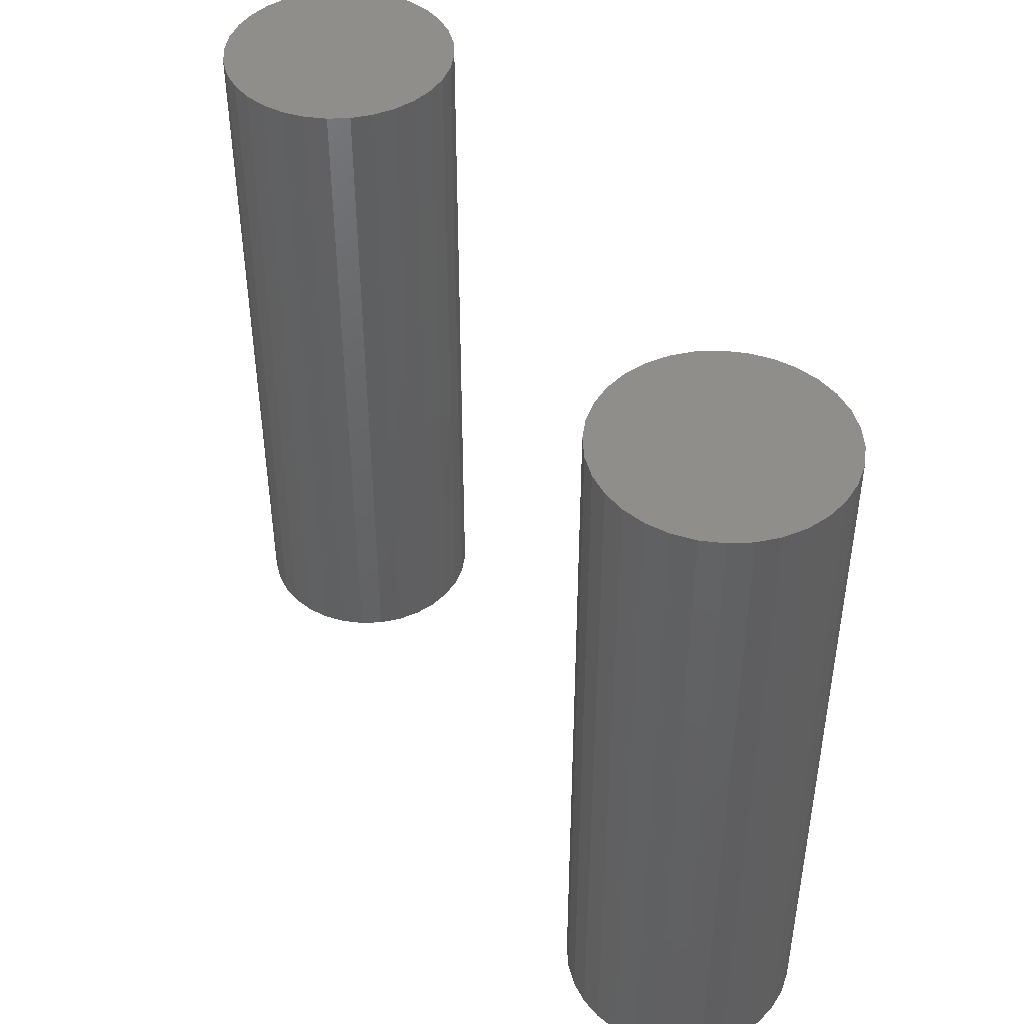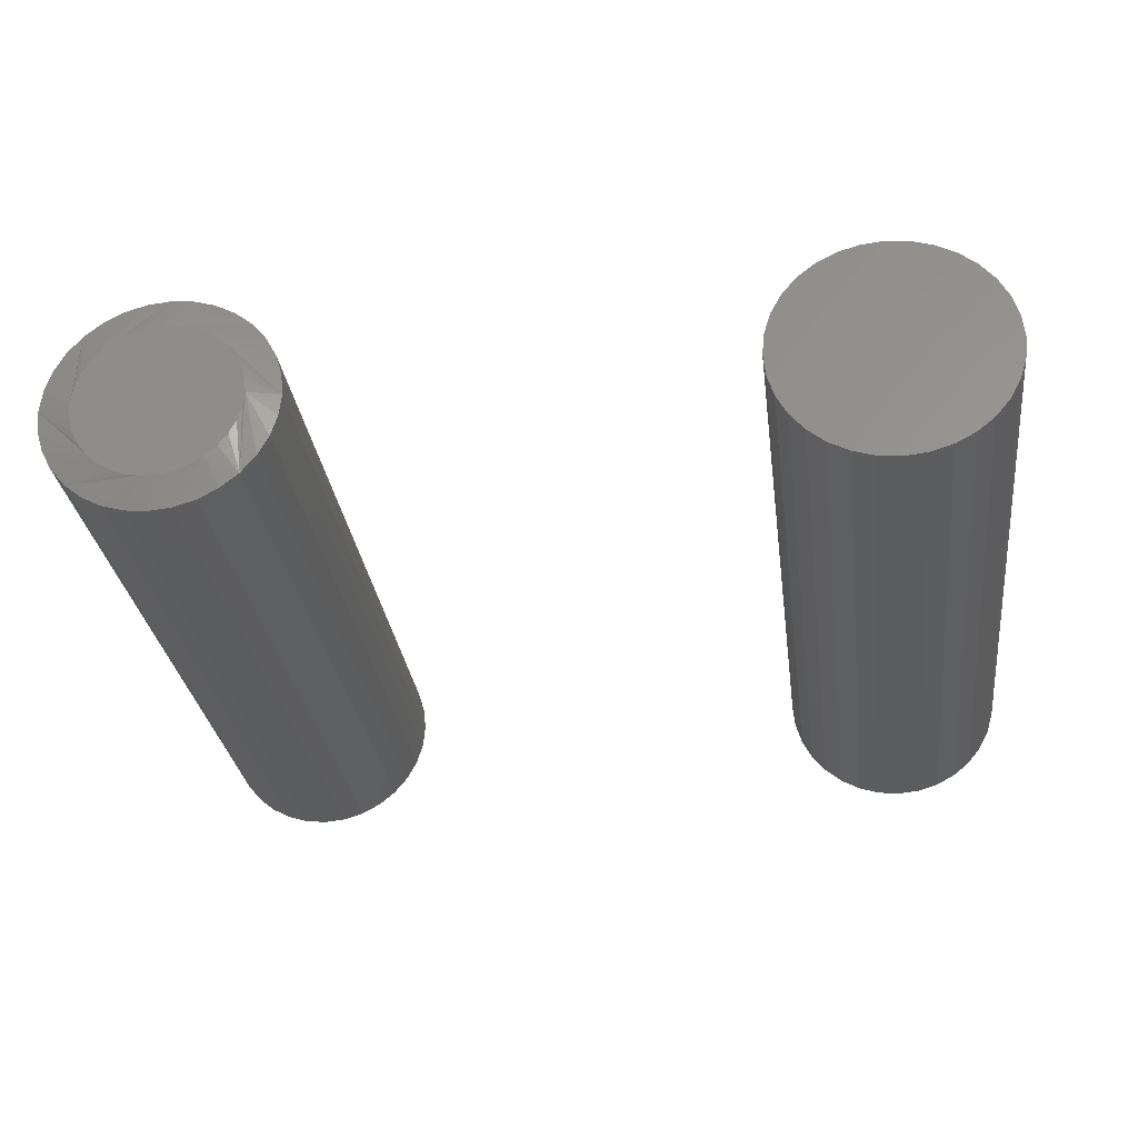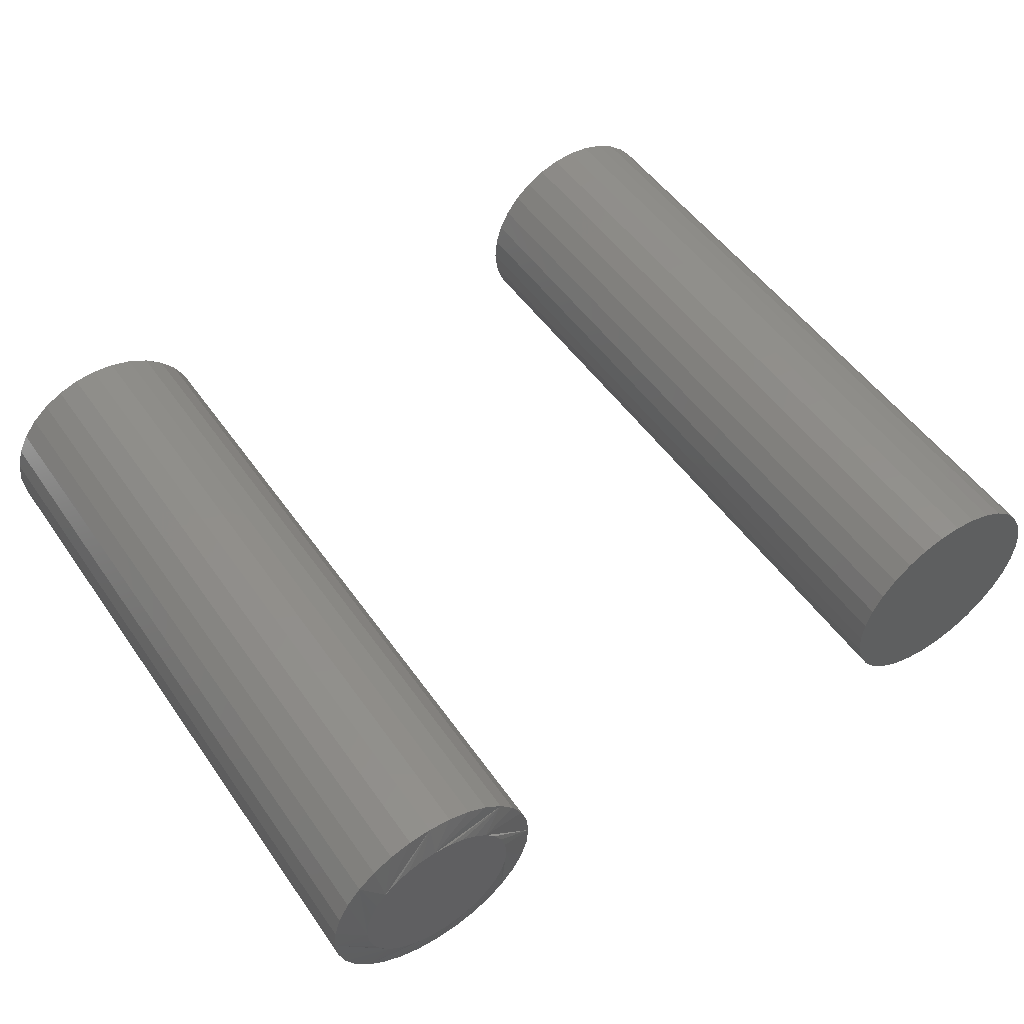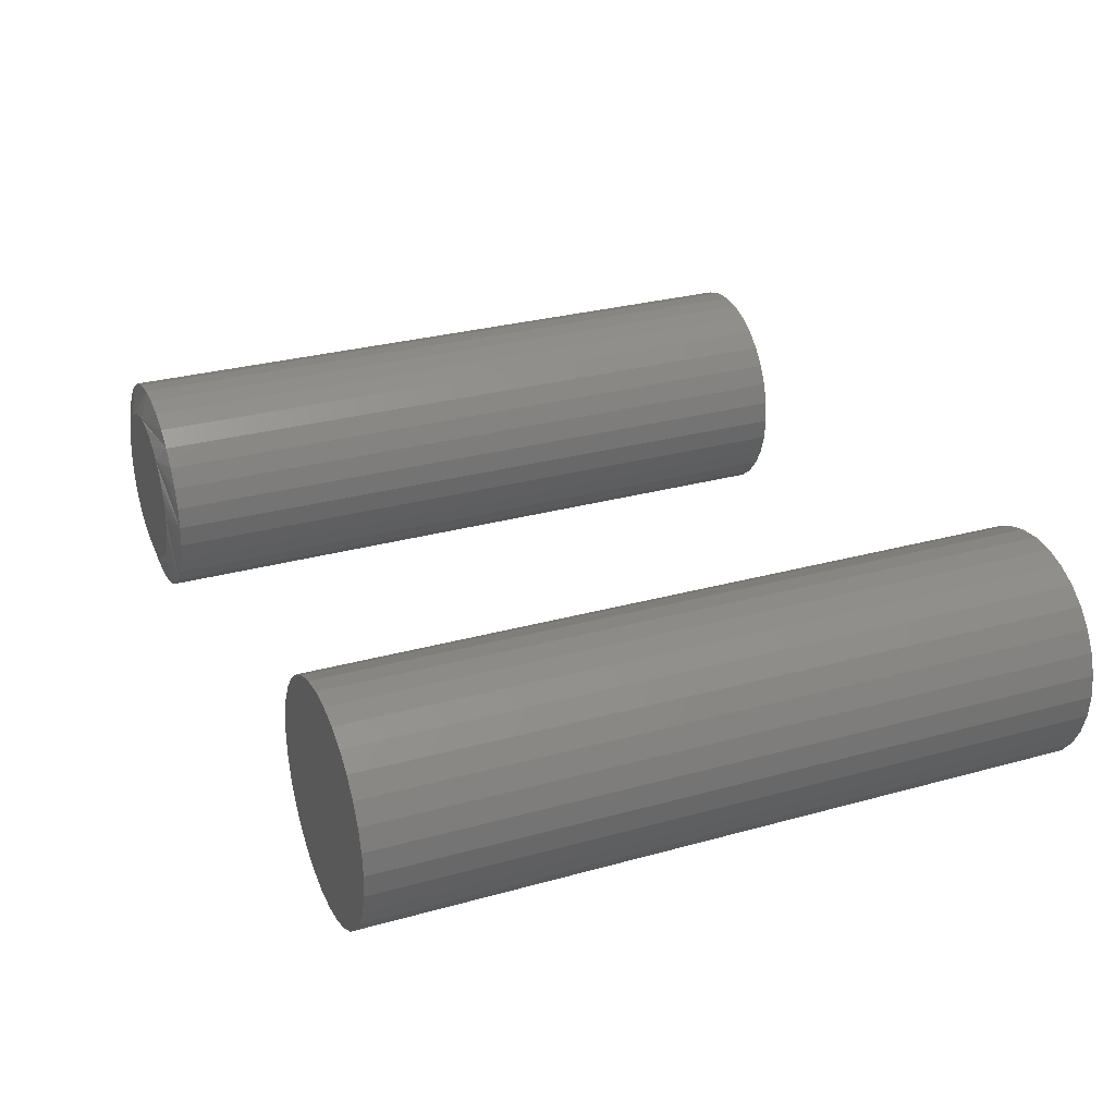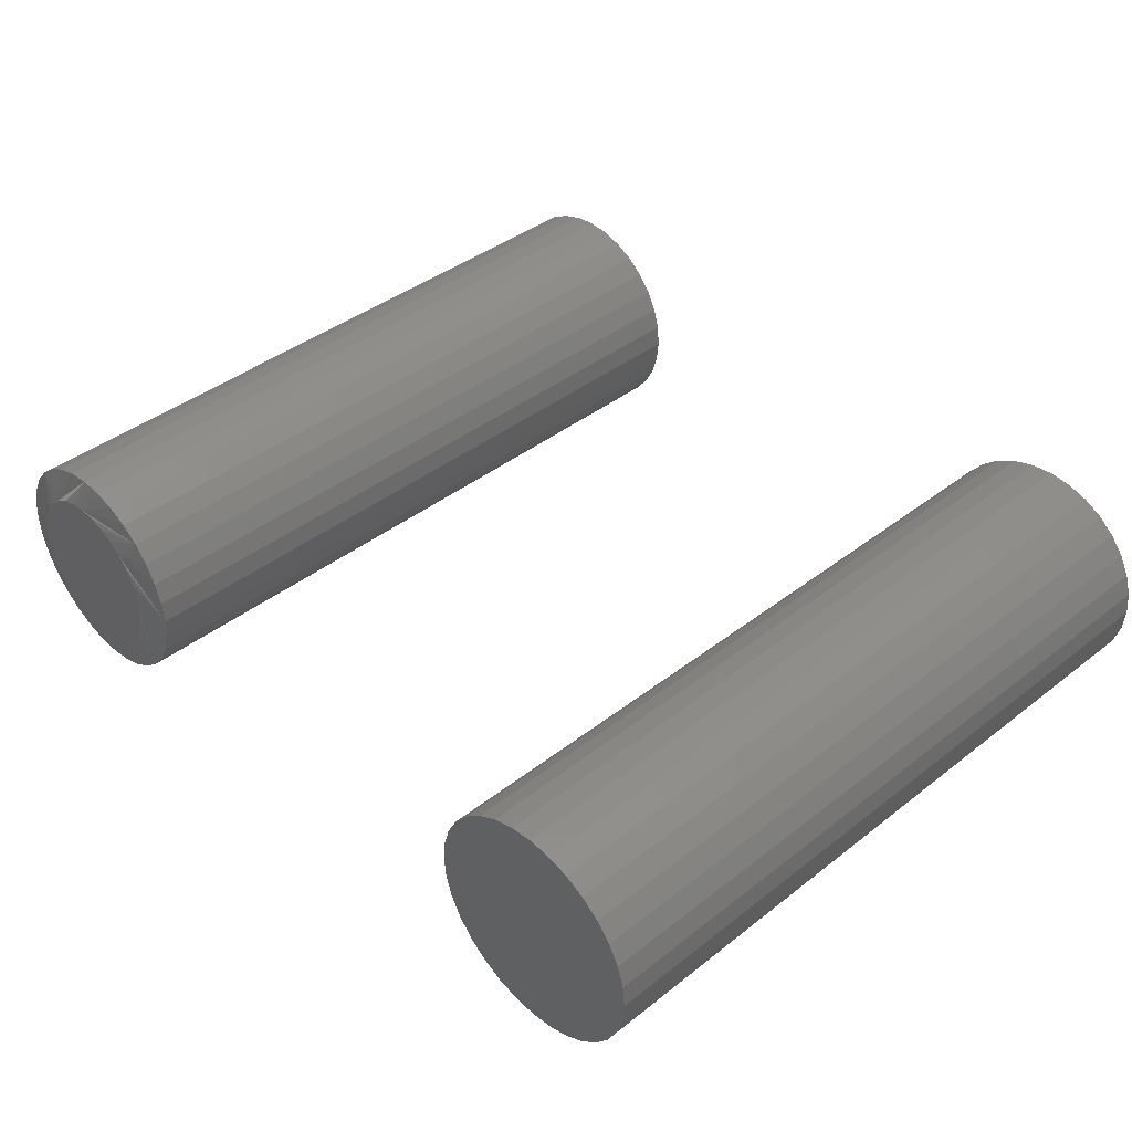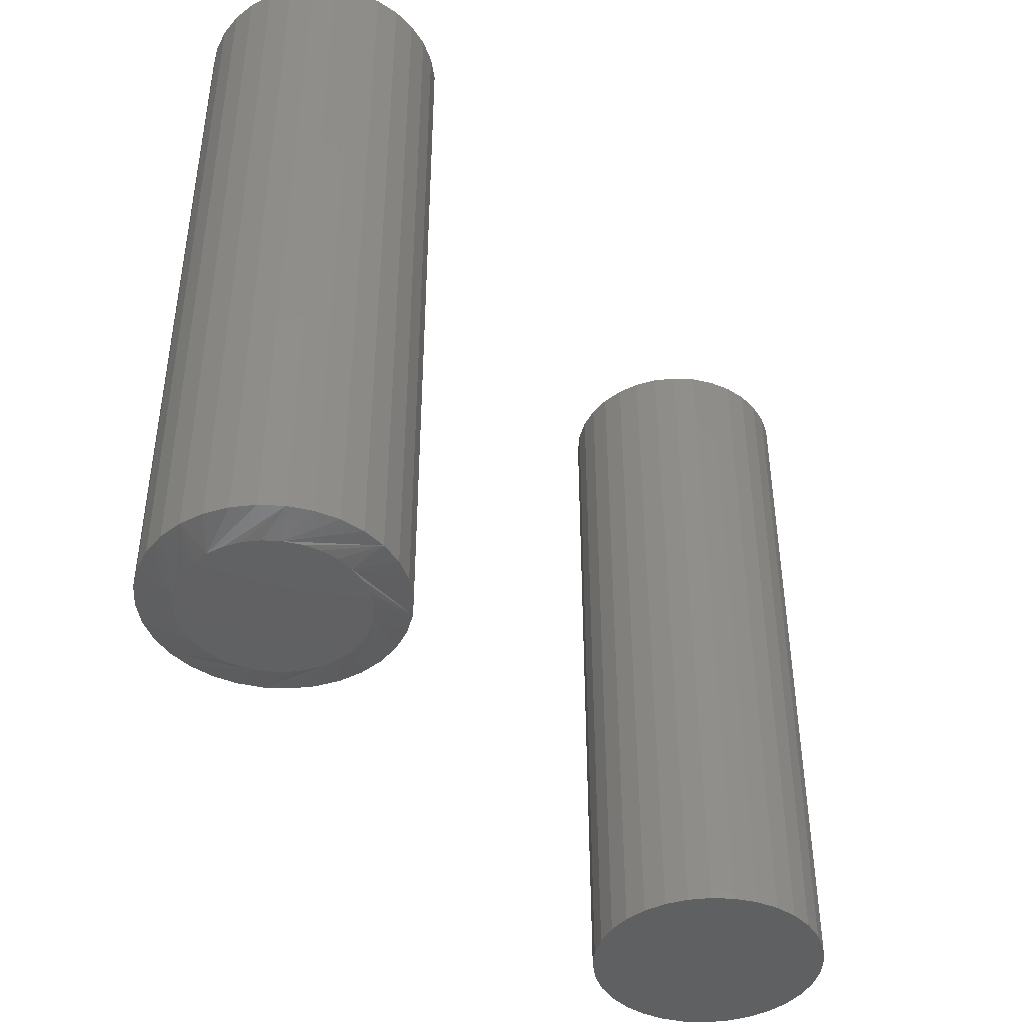
<metadata>
{"format":"stl","ext":"stl","renderer":"f3d","projection":"perspective","resolution":1024,"background":"white","views":[{"elev":44.7,"azim":-121.1,"up":"+Z"},{"elev":-29.4,"azim":-172.8,"up":"+Y"},{"elev":51.6,"azim":146.0,"up":"+Y"},{"elev":28.8,"azim":-112.6,"up":"+Y"},{"elev":40.3,"azim":-133.8,"up":"+Y"},{"elev":-43.2,"azim":125.9,"up":"+Z"}]}
</metadata>
<code>
# stl→obj: 161 verts, 314 faces
v -0.661 0.1084 0.6953
v -0.6179 0.1084 0.6953
v -0.6395 0.1105 0.6953
v -0.6818 0.1021 0.6953
v -0.5972 0.1021 0.6953
v -0.7009 0.0919 0.6953
v -0.5781 0.0919 0.6953
v -0.5781 -0.0919 0.6953
v -0.6818 -0.1021 0.6953
v -0.5972 -0.1021 0.6953
v -0.661 -0.1084 0.6953
v -0.6179 -0.1084 0.6953
v -0.6395 -0.1105 0.6953
v -0.5613 0.07815 0.6953
v -0.7176 0.07815 0.6953
v -0.5476 0.06141 0.6953
v -0.7314 0.06141 0.6953
v -0.5374 0.0423 0.6953
v -0.7416 0.0423 0.6953
v -0.5311 0.02156 0.6953
v -0.7479 0.02156 0.6953
v -0.5289 0 0.6953
v -0.75 1.354e-17 0.6953
v -0.5311 -0.02156 0.6953
v -0.7479 -0.02156 0.6953
v -0.5374 -0.0423 0.6953
v -0.7416 -0.0423 0.6953
v -0.5476 -0.06141 0.6953
v -0.7314 -0.06141 0.6953
v -0.5613 -0.07815 0.6953
v -0.7176 -0.07815 0.6953
v -0.7009 -0.0919 0.6953
v -0.6395 0.1105 0
v -0.6179 0.1084 0
v -0.661 0.1084 0
v -0.6818 0.1021 0
v -0.5972 0.1021 0
v -0.7009 0.0919 0
v -0.5781 0.0919 0
v -0.5972 -0.1021 0
v -0.6818 -0.1021 0
v -0.5781 -0.0919 0
v -0.661 -0.1084 0
v -0.6179 -0.1084 0
v -0.6395 -0.1105 0
v -0.7009 -0.0919 0
v -0.7176 -0.07815 0
v -0.5613 -0.07815 0
v -0.7314 -0.06141 0
v -0.5476 -0.06141 0
v -0.7416 -0.0423 0
v -0.5374 -0.0423 0
v -0.7479 -0.02156 0
v -0.5311 -0.02156 0
v -0.75 1.354e-17 0
v -0.5289 0 0
v -0.7479 0.02156 0
v -0.5311 0.02156 0
v -0.7416 0.0423 0
v -0.5374 0.0423 0
v -0.7314 0.06141 0
v -0.5476 0.06141 0
v -0.7176 0.07815 0
v -0.5613 0.07815 0
v 0.001151 0.07928 0
v 0.01662 0.07775 0
v -0.01431 0.07775 0
v -0.02919 0.07324 0
v 0.03149 0.07324 0
v -0.04289 0.06592 0
v 0.04519 0.06592 0
v -0.05491 0.05606 0
v 0.05721 0.05606 0
v 0.04893 -0.06326 0
v -0.04662 -0.06326 0
v 0.05974 -0.05341 0
v -0.03419 -0.07096 0
v 0.03649 -0.07097 0
v -0.02055 -0.07625 0
v 0.02285 -0.07625 0
v -0.006165 -0.07894 0
v 0.008465 -0.07894 0
v -0.05744 -0.05341 0
v -0.06625 -0.04173 0
v 0.06855 -0.04173 0
v -0.07277 -0.02864 0
v 0.07507 -0.02864 0
v -0.07678 -0.01456 0
v 0.07908 -0.01457 0
v -0.07812 2.045e-07 0
v 0.08043 -3.286e-17 0
v -0.0766 0.01547 0
v 0.0789 0.01547 0
v -0.07209 0.03034 0
v 0.07439 0.03034 0
v -0.06476 0.04404 0
v 0.06707 0.04404 0
v 0.1117 -2.707e-17 0.007812
v 0.1117 0 0.6953
v 0.1096 -0.02156 0.007812
v 0.1096 -0.02156 0.6953
v 0.1033 -0.0423 0.007812
v 0.1033 -0.0423 0.6953
v 0.09305 -0.06141 0.007812
v 0.09305 -0.06141 0.6953
v 0.07931 -0.07815 0.007812
v 0.07931 -0.07815 0.6953
v 0.06256 -0.0919 0.007812
v 0.06256 -0.0919 0.6953
v 0.04345 -0.1021 0.007812
v 0.04345 -0.1021 0.6953
v 0.02271 -0.1084 0.007812
v 0.02271 -0.1084 0.6953
v 0.001151 -0.1105 0.007812
v 0.001151 -0.1105 0.6953
v -0.02041 -0.1084 0.007812
v -0.02041 -0.1084 0.6953
v -0.04115 -0.1021 0.007812
v -0.04115 -0.1021 0.6953
v -0.06025 -0.0919 0.007812
v -0.06025 -0.0919 0.6953
v -0.077 -0.07815 0.007812
v -0.077 -0.07815 0.6953
v -0.09075 -0.06141 0.007812
v -0.09075 -0.06141 0.6953
v -0.101 -0.0423 0.007812
v -0.101 -0.0423 0.6953
v -0.1073 -0.02156 0.007812
v -0.1073 -0.02156 0.6953
v -0.1094 1.354e-17 0.007812
v -0.1094 1.354e-17 0.6953
v -0.1073 0.02156 0.007812
v -0.1073 0.02156 0.6953
v -0.101 0.0423 0.007812
v -0.101 0.0423 0.6953
v -0.09075 0.06141 0.007812
v -0.09075 0.06141 0.6953
v -0.077 0.07815 0.007812
v -0.077 0.07815 0.6953
v -0.06025 0.0919 0.007812
v -0.06025 0.0919 0.6953
v -0.04115 0.1021 0.007812
v -0.04115 0.1021 0.6953
v -0.02041 0.1084 0.007812
v -0.02041 0.1084 0.6953
v 0.001151 0.1105 0.007812
v 0.001151 0.1105 0.6953
v 0.02271 0.1084 0.007812
v 0.02271 0.1084 0.6953
v 0.04345 0.1021 0.007812
v 0.04345 0.1021 0.6953
v 0.06256 0.0919 0.007812
v 0.06256 0.0919 0.6953
v 0.07931 0.07815 0.007812
v 0.07931 0.07815 0.6953
v 0.09305 0.06141 0.007812
v 0.09305 0.06141 0.6953
v 0.1033 0.0423 0.007812
v 0.1033 0.0423 0.6953
v 0.1096 0.02156 0.007812
v 0.1096 0.02156 0.6953
f 1 2 3
f 2 1 4
f 2 4 5
f 5 4 6
f 5 6 7
f 8 9 10
f 10 9 11
f 10 11 12
f 12 11 13
f 7 6 14
f 14 6 15
f 14 15 16
f 16 15 17
f 16 17 18
f 18 17 19
f 18 19 20
f 20 19 21
f 20 21 22
f 22 21 23
f 22 23 24
f 24 23 25
f 24 25 26
f 26 25 27
f 26 27 28
f 28 27 29
f 28 29 30
f 30 29 31
f 30 31 8
f 8 31 32
f 8 32 9
f 33 34 35
f 36 35 34
f 37 36 34
f 38 36 37
f 39 38 37
f 40 41 42
f 43 41 40
f 44 43 40
f 45 43 44
f 41 46 42
f 42 46 47
f 42 47 48
f 48 47 49
f 48 49 50
f 50 49 51
f 50 51 52
f 52 51 53
f 52 53 54
f 54 53 55
f 54 55 56
f 56 55 57
f 56 57 58
f 58 57 59
f 58 59 60
f 60 59 61
f 60 61 62
f 62 61 63
f 62 63 64
f 64 63 38
f 64 38 39
f 56 22 54
f 54 22 24
f 54 24 52
f 52 24 26
f 52 26 50
f 50 26 28
f 50 28 48
f 48 28 30
f 48 30 42
f 42 30 8
f 42 8 40
f 40 8 10
f 40 10 44
f 44 10 12
f 44 12 45
f 45 12 13
f 45 13 43
f 43 13 11
f 43 11 41
f 41 11 9
f 41 9 46
f 46 9 32
f 46 32 47
f 47 32 31
f 47 31 49
f 49 31 29
f 49 29 51
f 51 29 27
f 51 27 53
f 53 27 25
f 53 25 55
f 55 25 23
f 55 23 57
f 57 23 21
f 57 21 59
f 59 21 19
f 59 19 61
f 61 19 17
f 61 17 63
f 63 17 15
f 63 15 38
f 38 15 6
f 38 6 36
f 36 6 4
f 36 4 35
f 35 4 1
f 35 1 33
f 33 1 3
f 33 3 34
f 34 3 2
f 34 2 37
f 37 2 5
f 37 5 39
f 39 5 7
f 39 7 64
f 64 7 14
f 64 14 62
f 62 14 16
f 62 16 60
f 60 16 18
f 60 18 58
f 58 18 20
f 58 20 56
f 56 20 22
f 65 66 67
f 68 67 66
f 69 68 66
f 70 68 69
f 71 70 69
f 72 70 71
f 73 72 71
f 74 75 76
f 77 75 74
f 78 77 74
f 79 77 78
f 80 79 78
f 81 79 80
f 82 81 80
f 75 83 76
f 76 83 84
f 76 84 85
f 85 84 86
f 85 86 87
f 87 86 88
f 87 88 89
f 89 88 90
f 89 90 91
f 91 90 92
f 91 92 93
f 93 92 94
f 93 94 95
f 95 94 96
f 95 96 97
f 97 96 72
f 97 72 73
f 98 99 100
f 100 99 101
f 100 101 102
f 102 101 103
f 102 103 104
f 104 103 105
f 104 105 106
f 106 105 107
f 106 107 108
f 108 107 109
f 108 109 110
f 110 109 111
f 110 111 112
f 112 111 113
f 112 113 114
f 114 113 115
f 114 115 116
f 116 115 117
f 116 117 118
f 118 117 119
f 118 119 120
f 120 119 121
f 120 121 122
f 122 121 123
f 122 123 124
f 124 123 125
f 124 125 126
f 126 125 127
f 126 127 128
f 128 127 129
f 128 129 130
f 130 129 131
f 130 131 132
f 132 131 133
f 132 133 134
f 134 133 135
f 134 135 136
f 136 135 137
f 136 137 138
f 138 137 139
f 138 139 140
f 140 139 141
f 140 141 142
f 142 141 143
f 142 143 144
f 144 143 145
f 144 145 146
f 146 145 147
f 146 147 148
f 148 147 149
f 148 149 150
f 150 149 151
f 150 151 152
f 152 151 153
f 152 153 154
f 154 153 155
f 154 155 156
f 156 155 157
f 156 157 158
f 158 157 159
f 158 159 160
f 160 159 161
f 160 161 98
f 98 161 99
f 130 72 96
f 130 96 94
f 130 94 92
f 130 92 90
f 72 130 132
f 72 132 134
f 72 134 136
f 72 136 138
f 154 91 93
f 154 93 95
f 154 95 97
f 154 97 73
f 91 154 156
f 91 156 158
f 91 158 160
f 91 160 98
f 146 73 71
f 146 71 69
f 146 69 66
f 146 66 65
f 73 146 148
f 73 148 150
f 73 150 152
f 73 152 154
f 138 65 67
f 138 67 68
f 138 68 70
f 138 70 72
f 65 138 140
f 65 140 142
f 65 142 144
f 65 144 146
f 75 116 118
f 75 118 120
f 82 108 110
f 82 110 112
f 76 100 102
f 76 102 104
f 98 100 76
f 98 76 85
f 98 85 87
f 98 87 89
f 98 89 91
f 122 90 88
f 122 88 86
f 122 86 84
f 122 84 83
f 122 83 75
f 122 75 120
f 90 122 124
f 90 124 126
f 90 126 128
f 90 128 130
f 114 116 75
f 114 75 77
f 114 77 79
f 114 79 81
f 114 81 82
f 114 82 112
f 106 108 82
f 106 82 80
f 106 80 78
f 106 78 74
f 106 74 76
f 106 76 104
f 145 149 147
f 149 145 143
f 149 143 151
f 151 143 141
f 151 141 153
f 109 119 111
f 111 119 117
f 111 117 113
f 113 117 115
f 153 141 155
f 155 141 139
f 155 139 157
f 157 139 137
f 157 137 159
f 159 137 135
f 159 135 161
f 161 135 133
f 161 133 99
f 99 133 131
f 99 131 101
f 101 131 129
f 101 129 103
f 103 129 127
f 103 127 105
f 105 127 125
f 105 125 107
f 107 125 123
f 107 123 109
f 109 123 121
f 109 121 119

</code>
